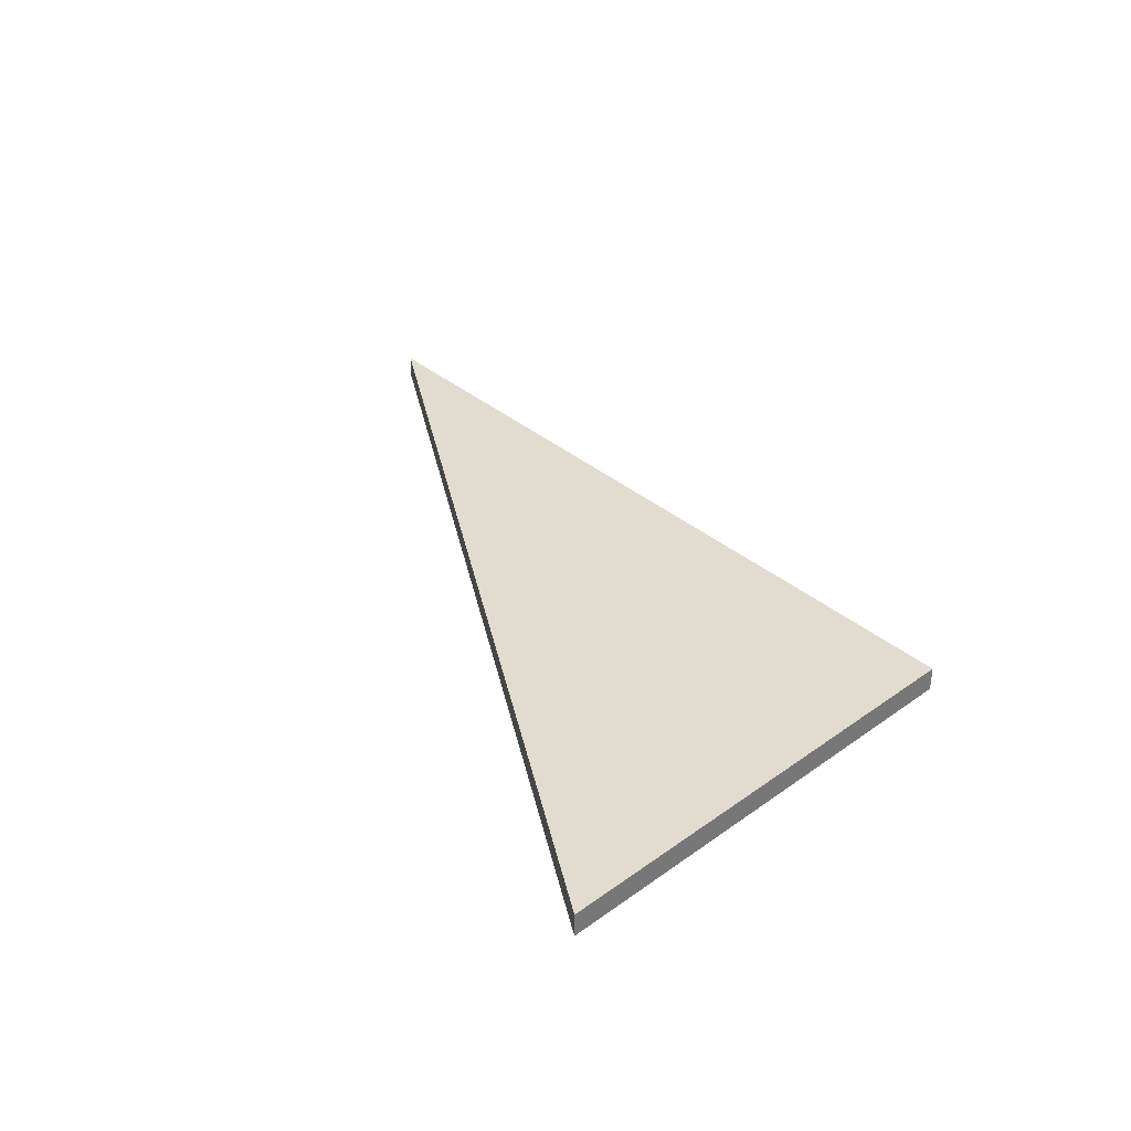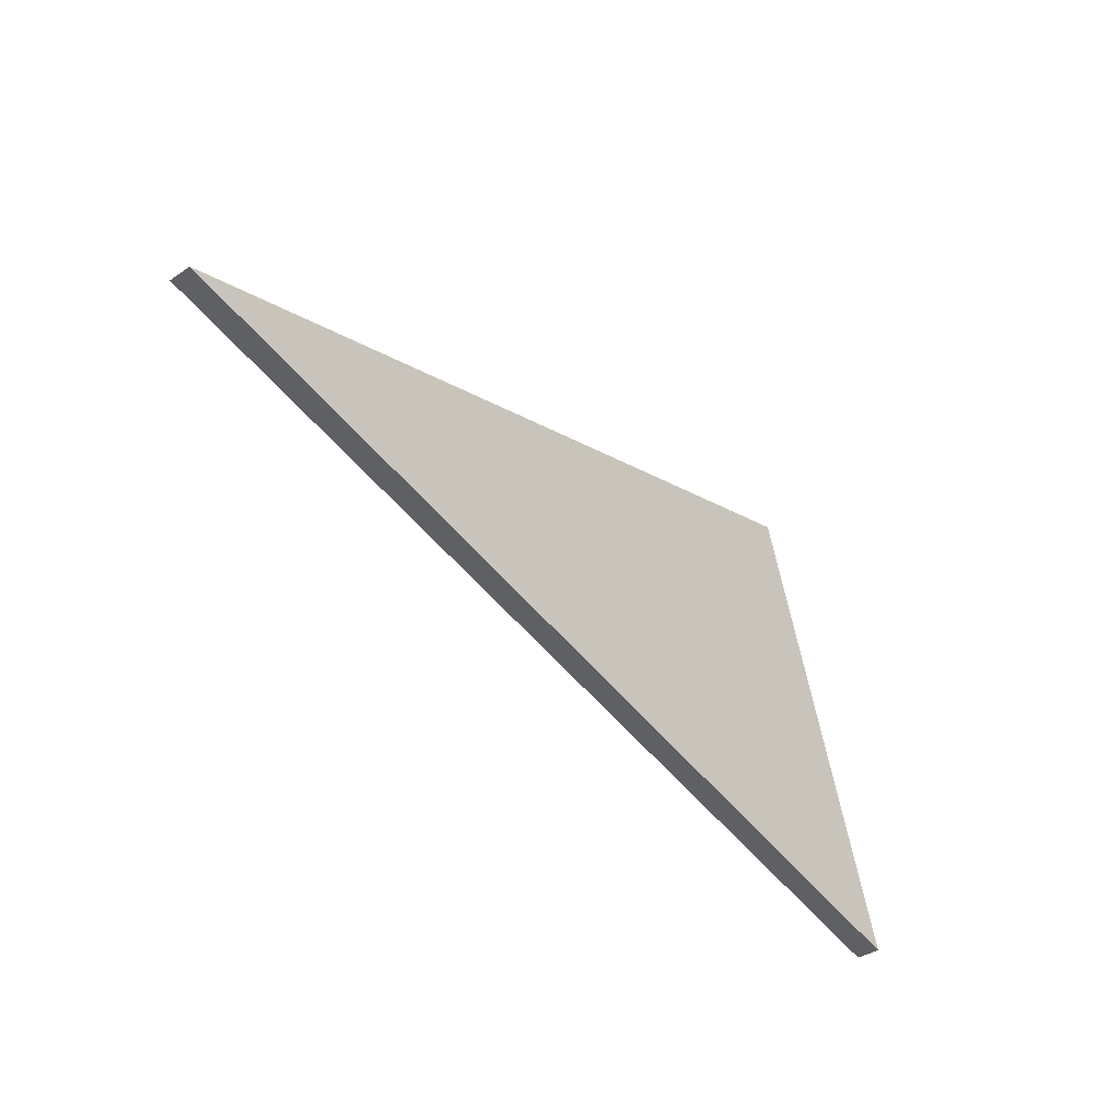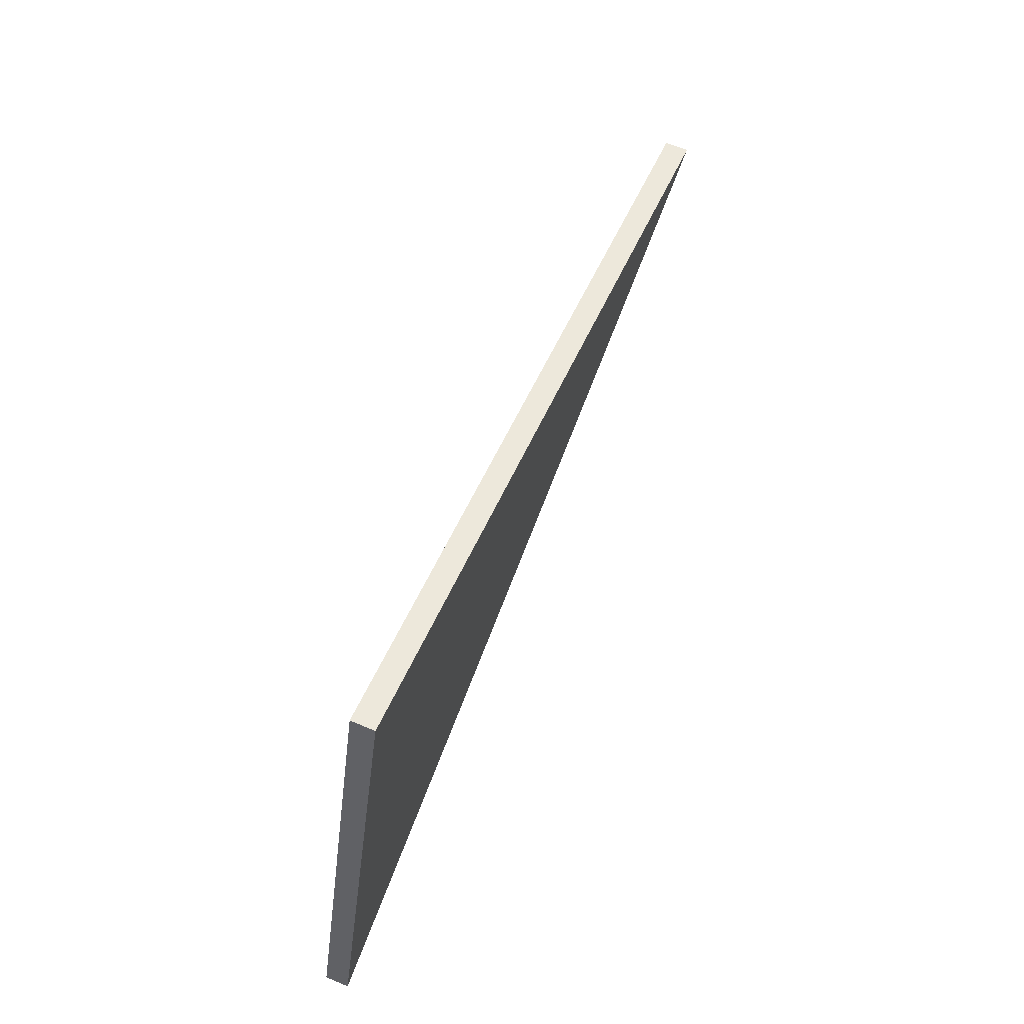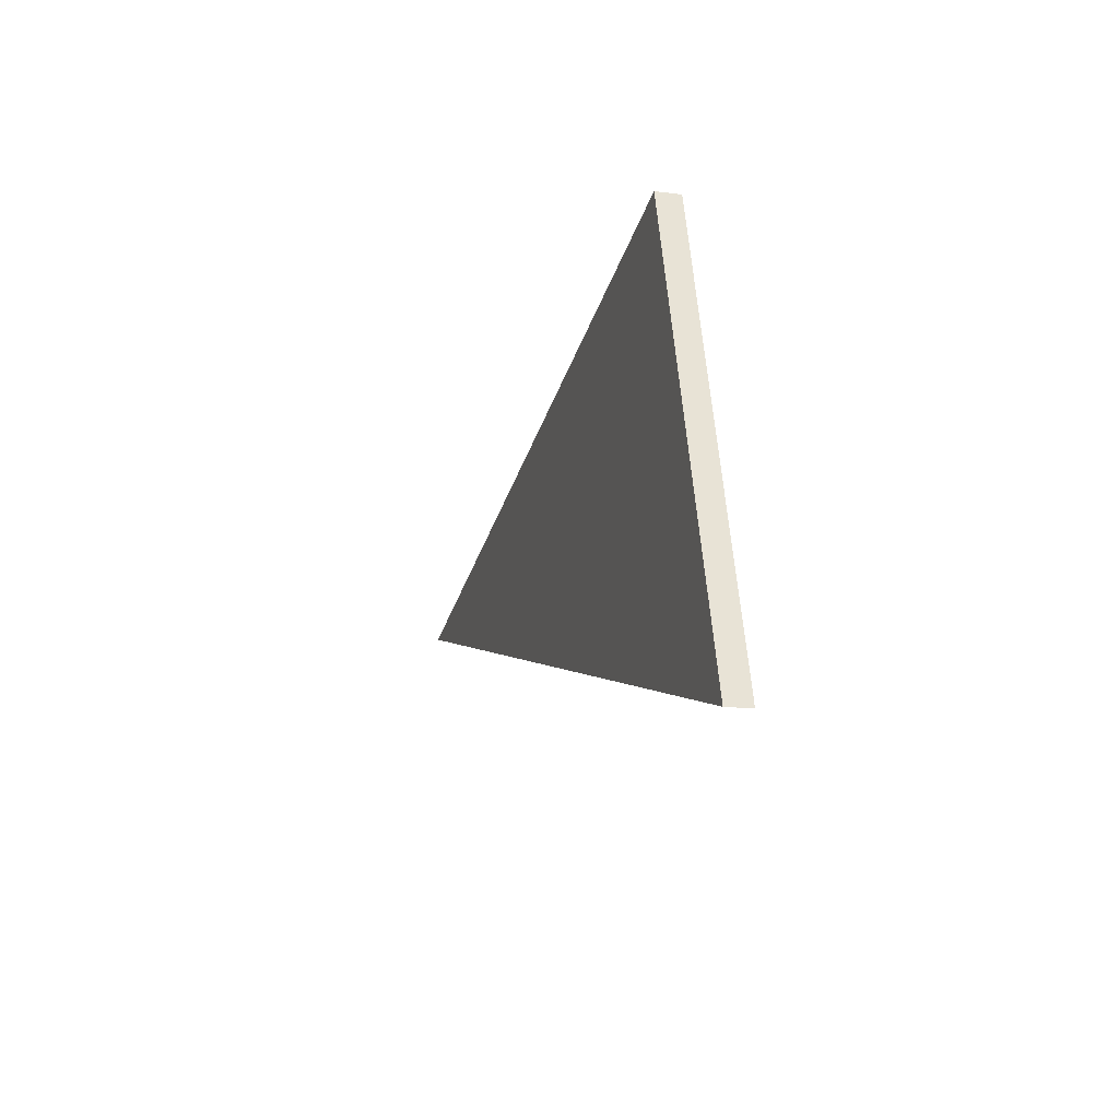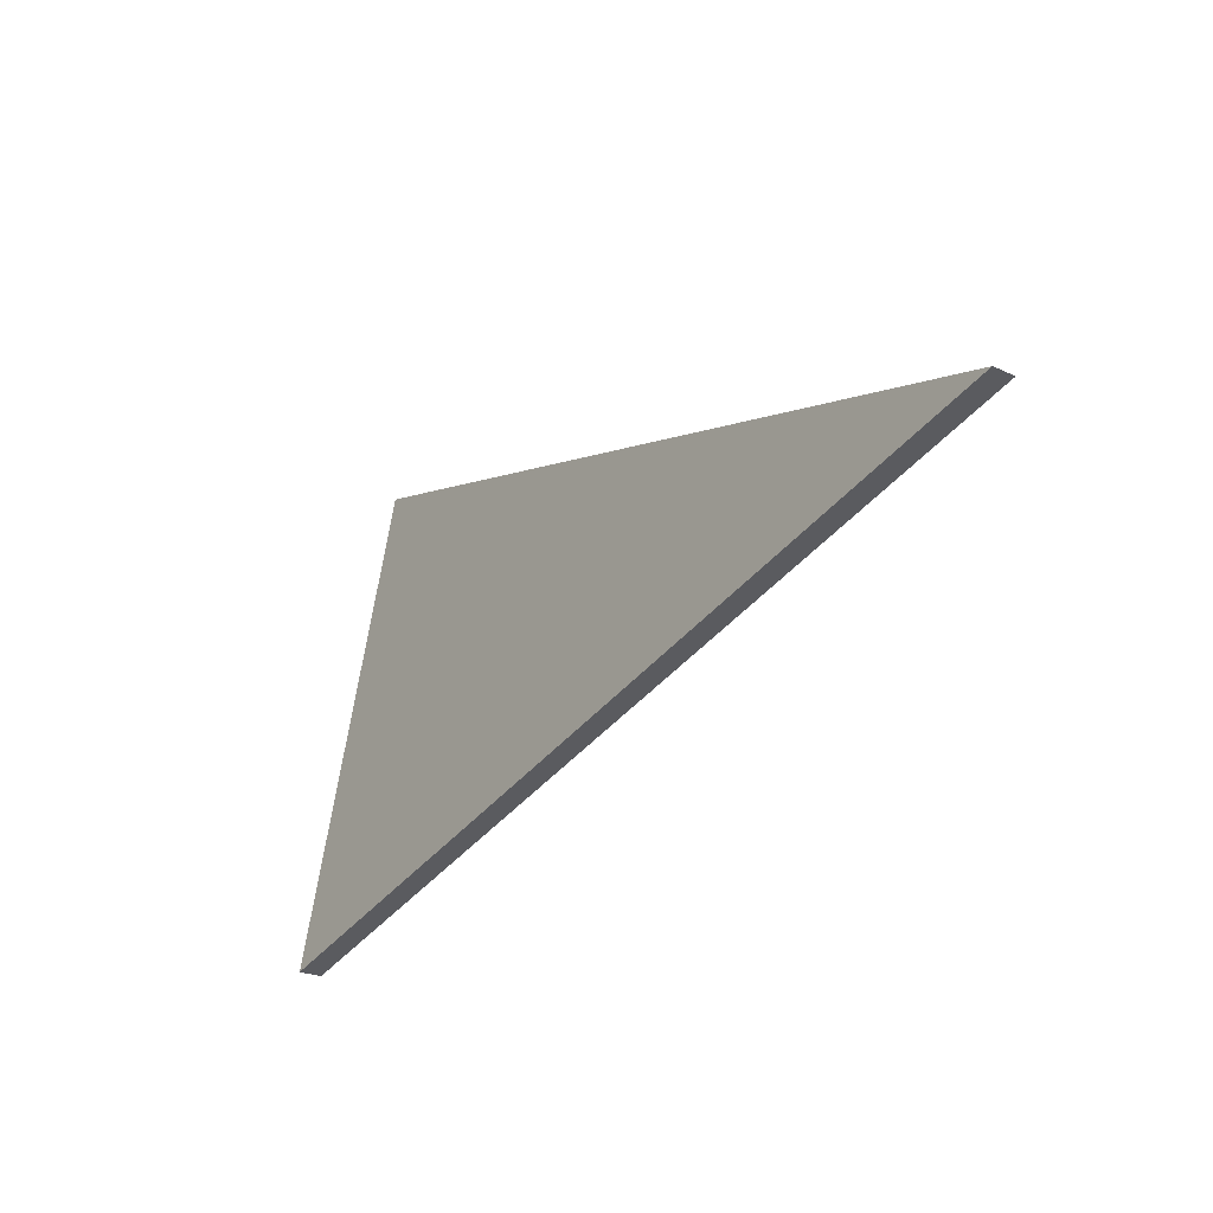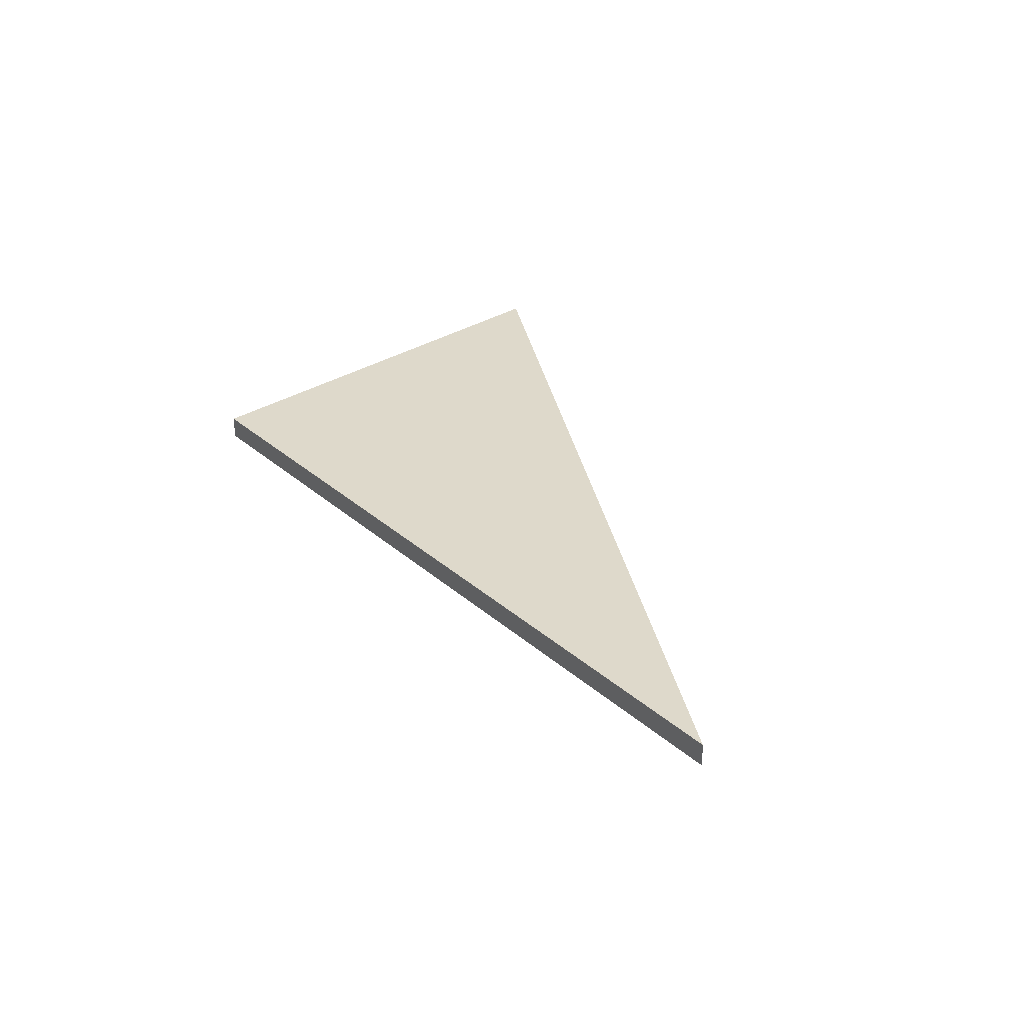
<metadata>
{"format":"obj","ext":"obj","renderer":"f3d","projection":"perspective","resolution":1024,"background":"white","views":[{"elev":34.5,"azim":-116.7,"up":"+Y"},{"elev":-37.3,"azim":131.2,"up":"+Z"},{"elev":65.6,"azim":-67.2,"up":"+Z"},{"elev":-14.8,"azim":-105.7,"up":"+Z"},{"elev":-23.6,"azim":52.2,"up":"+Z"},{"elev":31.8,"azim":64.7,"up":"+Y"}]}
</metadata>
<code>
o Flap12
v -0.3531 0 0.09047
v -0.02415 0 0.00647
v -0.4105 0 -0.09706
v -0.4105 -0.01 -0.09706
v -0.02415 -0.01 0.00647
v -0.3531 -0.01 0.09047
g Flap12
f 1 2 3
f 4 5 6
f 2 1 6 5
f 3 2 5 4
f 1 3 4 6

</code>
